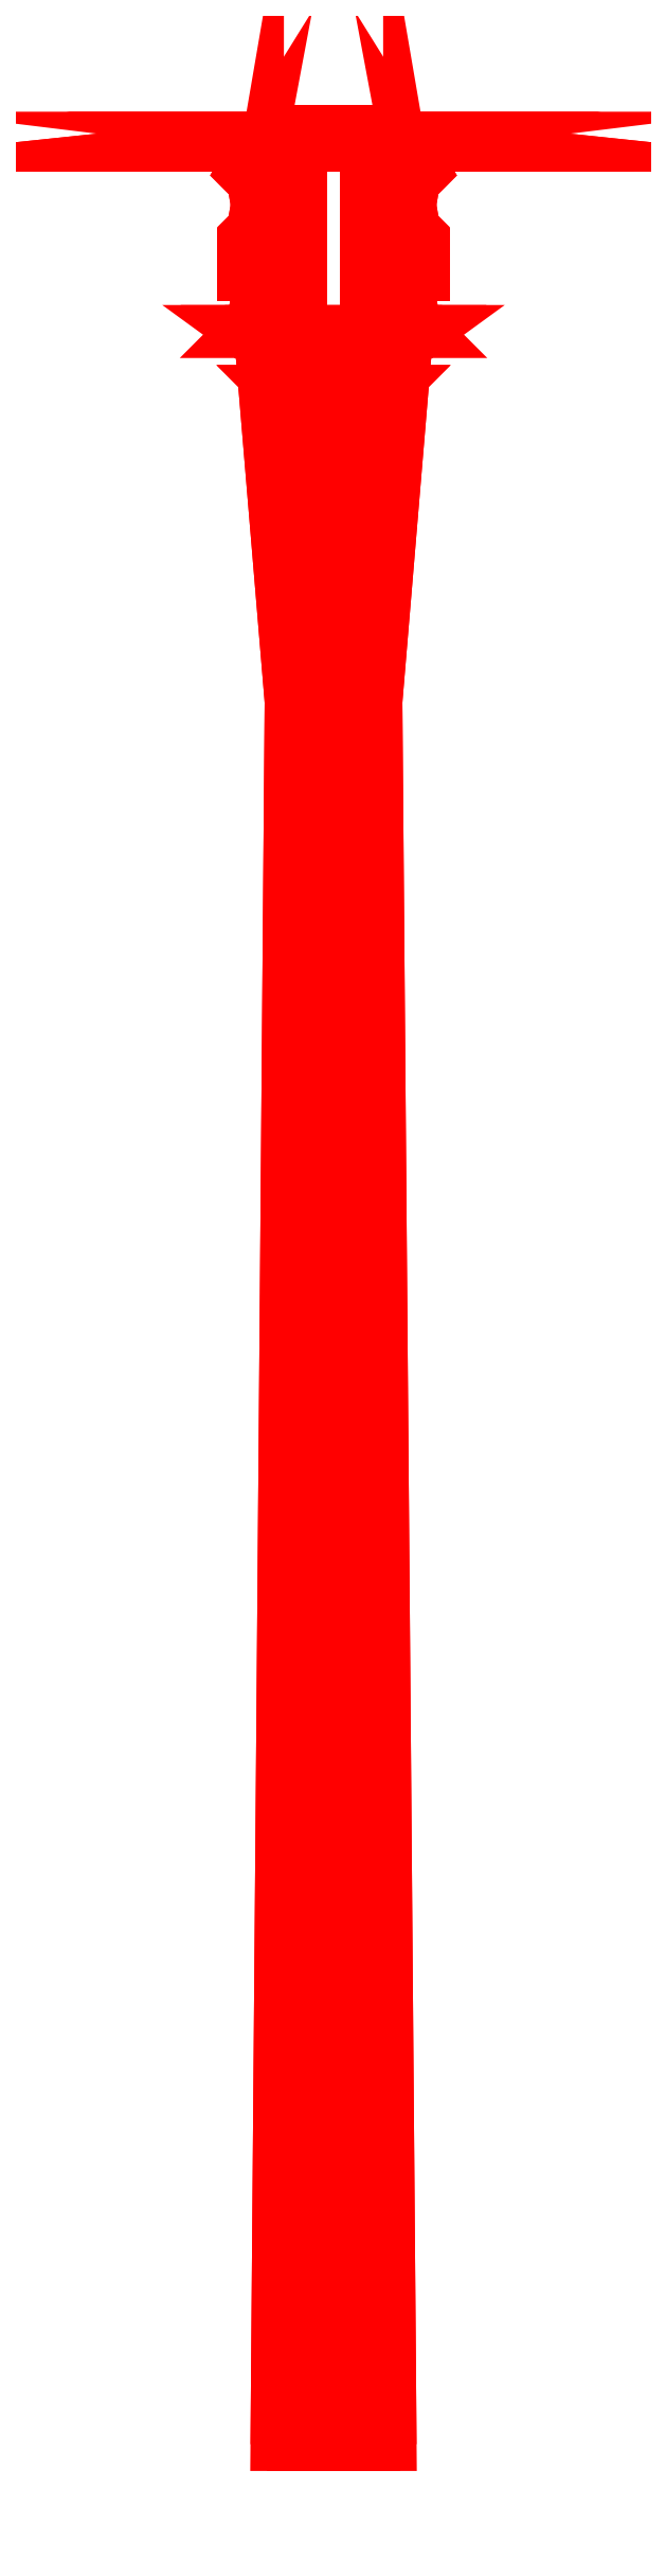
<metadata>
{"format":"dxf","ext":"dxf","renderer":"ezdxf+matplotlib","layout":"modelspace","background":"white","min_lineweight":24,"dpi":150}
</metadata>
<code>
0
SECTION
2
ENTITIES
0
3DFACE
8
BARREL
10
-0.05
20
3.99
30
0.085
11
-0.1101
21
3.99
31
0.0601
12
-0.1101
22
3.71
32
0.0601
13
-0.05
23
3.71
33
0.085
0
3DFACE
8
BARREL
10
-0.1101
20
3.99
30
0.0601
11
-0.135
21
3.95
31
-9e-16
12
-0.1204
22
3.935
32
0.03536
13
-0.1101
23
3.99
33
0.0601
0
3DFACE
8
BARREL
10
-0.1143
20
3.76
30
-0.05
11
-0.1143
21
3.76
31
-0.05
12
-0.1101
22
3.71
32
-0.0601
13
-0.1204
23
3.725
33
-0.03536
0
3DFACE
8
BARREL
10
-0.1101
20
3.99
30
-0.0601
11
-0.05
21
3.99
31
-0.085
12
-0.05
22
3.71
32
-0.085
13
-0.1101
23
3.71
33
-0.0601
0
3DFACE
8
BARREL
10
0.05
20
3.99
30
0.085
11
-0.05
21
3.99
31
0.085
12
-0.05
22
3.71
32
0.085
13
0.05
23
3.71
33
0.085
0
3DFACE
8
BARREL
10
-0.05
20
3.99
30
-0.085
11
0.05
21
3.99
31
-0.085
12
0.05
22
3.71
32
-0.085
13
-0.05
23
3.71
33
-0.085
0
3DFACE
8
BARREL
10
0.08
20
3.67
30
-9e-16
11
0.05657
21
3.67
31
0.05657
12
0.05657
22
3.62
32
0.05657
13
0.08
23
3.62
33
-9e-16
0
3DFACE
8
BARREL
10
0.05657
20
3.67
30
0.05657
11
0
21
3.67
31
0.08
12
0
22
3.62
32
0.08
13
0.05657
23
3.62
33
0.05657
0
3DFACE
8
BARREL
10
0
20
3.67
30
0.08
11
-0.05657
21
3.67
31
0.05657
12
-0.05657
22
3.62
32
0.05657
13
0
23
3.62
33
0.08
0
3DFACE
8
BARREL
10
-0.05657
20
3.67
30
0.05657
11
-0.08
21
3.67
31
-9e-16
12
-0.08
22
3.62
32
-9e-16
13
-0.05657
23
3.62
33
0.05657
0
3DFACE
8
BARREL
10
-0.08
20
3.67
30
-9e-16
11
-0.05657
21
3.67
31
-0.05657
12
-0.05657
22
3.62
32
-0.05657
13
-0.08
23
3.62
33
-9e-16
0
3DFACE
8
BARREL
10
-0.05657
20
3.67
30
-0.05657
11
0
21
3.67
31
-0.08
12
0
22
3.62
32
-0.08
13
-0.05657
23
3.62
33
-0.05657
0
3DFACE
8
BARREL
10
0
20
3.67
30
-0.08
11
0.05657
21
3.67
31
-0.05657
12
0.05657
22
3.62
32
-0.05657
13
0
23
3.62
33
-0.08
0
3DFACE
8
BARREL
10
0.05657
20
3.67
30
-0.05657
11
0.08
21
3.67
31
-9e-16
12
0.08
22
3.62
32
-9e-16
13
0.05657
23
3.62
33
-0.05657
0
3DFACE
8
BARREL
10
0.06
20
3.6
30
-9e-16
11
0.04243
21
3.6
31
-0.04243
12
0.05657
22
3.62
32
-0.05657
13
0.08
23
3.62
33
-9e-16
0
3DFACE
8
BARREL
10
0.04243
20
3.6
30
-0.04243
11
0
21
3.6
31
-0.06
12
0
22
3.62
32
-0.08
13
0.05657
23
3.62
33
-0.05657
0
3DFACE
8
BARREL
10
0
20
3.6
30
-0.06
11
-0.04243
21
3.6
31
-0.04243
12
-0.05657
22
3.62
32
-0.05657
13
0
23
3.62
33
-0.08
0
3DFACE
8
BARREL
10
-0.04243
20
3.6
30
-0.04243
11
-0.06
21
3.6
31
-9e-16
12
-0.08
22
3.62
32
-9e-16
13
-0.05657
23
3.62
33
-0.05657
0
3DFACE
8
BARREL
10
-0.06
20
3.6
30
-9e-16
11
-0.04243
21
3.6
31
0.04243
12
-0.05657
22
3.62
32
0.05657
13
-0.08
23
3.62
33
-9e-16
0
3DFACE
8
BARREL
10
-0.04243
20
3.6
30
0.04243
11
0
21
3.6
31
0.06
12
0
22
3.62
32
0.08
13
-0.05657
23
3.62
33
0.05657
0
3DFACE
8
BARREL
10
0
20
3.6
30
0.06
11
0.04243
21
3.6
31
0.04243
12
0.05657
22
3.62
32
0.05657
13
0
23
3.62
33
0.08
0
3DFACE
8
BARREL
10
0.04243
20
3.6
30
0.04243
11
0.06
21
3.6
31
-9e-16
12
0.08
22
3.62
32
-9e-16
13
0.05657
23
3.62
33
0.05657
0
3DFACE
8
BARREL
10
0.085
20
0.54
30
-9e-16
11
0.0601
21
0.54
31
-0.0601
12
0.04243
22
3.6
32
-0.04243
13
0.06
23
3.6
33
-9e-16
0
3DFACE
8
BARREL
10
0.0601
20
0.54
30
-0.0601
11
0
21
0.54
31
-0.085
12
0
22
3.6
32
-0.06
13
0.04243
23
3.6
33
-0.04243
0
3DFACE
8
BARREL
10
0
20
0.54
30
-0.085
11
-0.0601
21
0.54
31
-0.0601
12
-0.04243
22
3.6
32
-0.04243
13
0
23
3.6
33
-0.06
0
3DFACE
8
BARREL
10
-0.0601
20
0.54
30
-0.0601
11
-0.085
21
0.54
31
-9e-16
12
-0.06
22
3.6
32
-9e-16
13
-0.04243
23
3.6
33
-0.04243
0
3DFACE
8
BARREL
10
-0.085
20
0.54
30
-9e-16
11
-0.0601
21
0.54
31
0.0601
12
-0.04243
22
3.6
32
0.04243
13
-0.06
23
3.6
33
-9e-16
0
3DFACE
8
BARREL
10
-0.0601
20
0.54
30
0.0601
11
0
21
0.54
31
0.085
12
0
22
3.6
32
0.06
13
-0.04243
23
3.6
33
0.04243
0
3DFACE
8
BARREL
10
0
20
0.54
30
0.085
11
0.0601
21
0.54
31
0.0601
12
0.04243
22
3.6
32
0.04243
13
0
23
3.6
33
0.06
0
3DFACE
8
BARREL
10
0.0601
20
0.54
30
0.0601
11
0.085
21
0.54
31
-9e-16
12
0.06
22
3.6
32
-9e-16
13
0.04243
23
3.6
33
0.04243
0
3DFACE
8
BARREL
10
-0.135
20
3.71
30
-9e-16
11
-0.1101
21
3.71
31
-0.0601
12
-0.05657
22
3.67
32
-0.05657
13
-0.08
23
3.67
33
-9e-16
0
3DFACE
8
BARREL
10
-0.1101
20
3.71
30
0.0601
11
-0.135
21
3.71
31
-9e-16
12
-0.08
22
3.67
32
-9e-16
13
-0.05657
23
3.67
33
0.05657
0
3DFACE
8
BARREL
10
-0.05
20
3.71
30
0.085
11
-0.1101
21
3.71
31
0.0601
12
-0.05657
22
3.67
32
0.05657
13
0
23
3.67
33
0.08
0
3DFACE
8
BARREL
10
0.1101
20
3.71
30
0.0601
11
0.05
21
3.71
31
0.085
12
0
22
3.67
32
0.08
13
0.05657
23
3.67
33
0.05657
0
3DFACE
8
BARREL
10
-0.1101
20
3.71
30
-0.0601
11
-0.05
21
3.71
31
-0.085
12
0
22
3.67
32
-0.08
13
-0.05657
23
3.67
33
-0.05657
0
3DFACE
8
BARREL
10
-0.05
20
3.71
30
-0.085
11
0.05
21
3.71
31
-0.085
12
0.05
22
3.71
32
-0.085
13
0
23
3.67
33
-0.08
0
3DFACE
8
BARREL
10
0.05
20
3.71
30
-0.085
11
0.1101
21
3.71
31
-0.0601
12
0.05657
22
3.67
32
-0.05657
13
0
23
3.67
33
-0.08
0
3DFACE
8
BARREL
10
0.1101
20
3.71
30
-0.0601
11
0.135
21
3.71
31
-9e-16
12
0.08
22
3.67
32
-9e-16
13
0.05657
23
3.67
33
-0.05657
0
3DFACE
8
BARREL
10
0.135
20
3.71
30
-9e-16
11
0.1101
21
3.71
31
0.0601
12
0.05657
22
3.67
32
0.05657
13
0.08
23
3.67
33
-9e-16
0
3DFACE
8
BARREL
10
-0.1101
20
3.99
30
-0.0601
11
-0.1101
21
3.99
31
-0.0601
12
-0.1101
22
3.71
32
-0.0601
13
-0.1143
23
3.76
33
-0.05
0
3DFACE
8
BARREL
10
-0.1204
20
3.725
30
-0.03536
11
-0.1204
21
3.725
31
-0.03536
12
-0.1101
22
3.71
32
-0.0601
13
-0.135
23
3.71
33
-9e-16
0
3DFACE
8
BARREL
10
-0.135
20
3.71
30
-9e-16
11
-0.135
21
3.71
31
-9e-16
12
-0.1101
22
3.71
32
0.0601
13
-0.1204
23
3.725
33
0.03536
0
3DFACE
8
BARREL
10
-0.1204
20
3.725
30
0.03536
11
-0.1204
21
3.725
31
0.03536
12
-0.1101
22
3.71
32
0.0601
13
-0.1143
23
3.76
33
0.05
0
3DFACE
8
BARREL
10
-0.1143
20
3.76
30
0.05
11
-0.1143
21
3.76
31
0.05
12
-0.1101
22
3.71
32
0.0601
13
-0.1101
23
3.99
33
0.0601
0
3DFACE
8
BARREL
10
-0.135
20
3.95
30
-9e-16
11
-0.135
21
3.95
31
-9e-16
12
-0.1101
22
3.99
32
0.0601
13
-0.135
23
3.99
33
-9e-16
0
3DFACE
8
BARREL
10
-0.1101
20
3.99
30
0.0601
11
-0.1204
21
3.935
31
0.03536
12
-0.1143
22
3.9
32
0.05
13
-0.1101
23
3.99
33
0.0601
0
3DFACE
8
BARREL
10
-0.1101
20
3.99
30
0.0601
11
-0.1143
21
3.9
31
0.05
12
-0.1143
22
3.76
32
0.05
13
-0.1101
23
3.99
33
0.0601
0
3DFACE
8
BARREL
10
-0.1143
20
3.9
30
0.05
11
-0.1204
21
3.865
31
0.03536
12
-0.1204
22
3.795
32
0.03536
13
-0.1143
23
3.76
33
0.05
0
3DFACE
8
BARREL
10
-0.1204
20
3.865
30
0.03536
11
-0.135
21
3.85
31
-9e-16
12
-0.135
22
3.81
32
-9e-16
13
-0.1204
23
3.795
33
0.03536
0
3DFACE
8
BARREL
10
-0.1101
20
3.99
30
-0.0601
11
-0.1101
21
3.99
31
-0.0601
12
-0.1143
22
3.9
32
-0.05
13
-0.1204
23
3.935
33
-0.03536
0
3DFACE
8
BARREL
10
-0.1101
20
3.99
30
-0.0601
11
-0.1101
21
3.99
31
-0.0601
12
-0.1143
22
3.76
32
-0.05
13
-0.1143
23
3.9
33
-0.05
0
3DFACE
8
BARREL
10
-0.1204
20
3.865
30
-0.03536
11
-0.1143
21
3.9
31
-0.05
12
-0.1143
22
3.76
32
-0.05
13
-0.1204
23
3.795
33
-0.03536
0
3DFACE
8
BARREL
10
-0.135
20
3.865
30
-9e-16
11
-0.1204
21
3.865
31
-0.03536
12
-0.1204
22
3.795
32
-0.03536
13
-0.135
23
3.795
33
-9e-16
0
3DFACE
8
BARREL
10
-0.135
20
3.95
30
-9e-16
11
-0.135
21
3.95
31
-9e-16
12
-0.135
22
3.99
32
-9e-16
13
-0.1101
23
3.99
33
-0.0601
0
3DFACE
8
BARREL
10
-0.1204
20
3.935
30
-0.03536
11
-0.1204
21
3.935
31
-0.03536
12
-0.135
22
3.95
32
-9e-16
13
-0.1101
23
3.99
33
-0.0601
0
3DFACE
8
BARREL
10
0.1143
20
3.76
30
0.05
11
0.1143
21
3.76
31
0.05
12
0.1101
22
3.71
32
0.0601
13
0.1204
23
3.725
33
0.03536
0
3DFACE
8
BARREL
10
0.1204
20
3.725
30
0.03536
11
0.1204
21
3.725
31
0.03536
12
0.1101
22
3.71
32
0.0601
13
0.135
23
3.71
33
-9e-16
0
3DFACE
8
BARREL
10
0.1101
20
3.99
30
0.0601
11
0.1101
21
3.99
31
0.0601
12
0.1143
22
3.9
32
0.05
13
0.1204
23
3.935
33
0.03536
0
3DFACE
8
BARREL
10
0.1204
20
3.865
30
0.03536
11
0.1143
21
3.9
31
0.05
12
0.1143
22
3.76
32
0.05
13
0.1204
23
3.795
33
0.03536
0
3DFACE
8
BARREL
10
0.135
20
3.95
30
-9e-16
11
0.135
21
3.95
31
-9e-16
12
0.135
22
3.99
32
-9e-16
13
0.1101
23
3.99
33
0.0601
0
3DFACE
8
BARREL
10
0.1204
20
3.935
30
0.03536
11
0.1204
21
3.935
31
0.03536
12
0.135
22
3.95
32
-9e-16
13
0.1101
23
3.99
33
0.0601
0
3DFACE
8
BARREL
10
0.1101
20
3.99
30
0.0601
11
0.05
21
3.99
31
0.085
12
0.05
22
3.71
32
0.085
13
0.1101
23
3.71
33
0.0601
0
3DFACE
8
BARREL
10
0.1101
20
3.99
30
0.0601
11
0.1101
21
3.99
31
0.0601
12
0.1101
22
3.71
32
0.0601
13
0.1143
23
3.76
33
0.05
0
3DFACE
8
BARREL
10
0.1101
20
3.99
30
0.0601
11
0.1101
21
3.99
31
0.0601
12
0.1143
22
3.76
32
0.05
13
0.1143
23
3.9
33
0.05
0
3DFACE
8
BARREL
10
0.05
20
3.99
30
-0.085
11
0.1101
21
3.99
31
-0.0601
12
0.1101
22
3.71
32
-0.0601
13
0.05
23
3.71
33
-0.085
0
3DFACE
8
BARREL
10
0.135
20
3.71
30
-9e-16
11
0.135
21
3.71
31
-9e-16
12
0.1101
22
3.71
32
-0.0601
13
0.1204
23
3.725
33
-0.03536
0
3DFACE
8
BARREL
10
0.1204
20
3.725
30
-0.03536
11
0.1204
21
3.725
31
-0.03536
12
0.1101
22
3.71
32
-0.0601
13
0.1143
23
3.76
33
-0.05
0
3DFACE
8
BARREL
10
0.1143
20
3.76
30
-0.05
11
0.1143
21
3.76
31
-0.05
12
0.1101
22
3.71
32
-0.0601
13
0.1101
23
3.99
33
-0.0601
0
3DFACE
8
BARREL
10
0.135
20
3.95
30
-9e-16
11
0.135
21
3.95
31
-9e-16
12
0.1101
22
3.99
32
-0.0601
13
0.135
23
3.99
33
-9e-16
0
3DFACE
8
BARREL
10
0.1101
20
3.99
30
-0.0601
11
0.135
21
3.95
31
-9e-16
12
0.1204
22
3.935
32
-0.03536
13
0.1101
23
3.99
33
-0.0601
0
3DFACE
8
BARREL
10
0.1101
20
3.99
30
-0.0601
11
0.1204
21
3.935
31
-0.03536
12
0.1143
22
3.9
32
-0.05
13
0.1101
23
3.99
33
-0.0601
0
3DFACE
8
BARREL
10
0.1101
20
3.99
30
-0.0601
11
0.1143
21
3.9
31
-0.05
12
0.1143
22
3.76
32
-0.05
13
0.1101
23
3.99
33
-0.0601
0
3DFACE
8
BARREL
10
0.1143
20
3.9
30
-0.05
11
0.1204
21
3.865
31
-0.03536
12
0.1204
22
3.795
32
-0.03536
13
0.1143
23
3.76
33
-0.05
0
3DFACE
8
BARREL
10
0.1204
20
3.865
30
-0.03536
11
0.135
21
3.85
31
-9e-16
12
0.135
22
3.81
32
-9e-16
13
0.1204
23
3.795
33
-0.03536
0
3DFACE
8
BARREL
10
0.135
20
3.865
30
-9e-16
11
0.1204
21
3.865
31
0.03536
12
0.1204
22
3.795
32
0.03536
13
0.135
23
3.795
33
-9e-16
0
3DFACE
8
BARREL
10
0.05
20
3.71
30
0.085
11
-0.05
21
3.71
31
0.085
12
0
22
3.67
32
0.08
13
0
23
3.67
33
0.08
0
3DFACE
8
BARREL
10
0.04
20
4.01
30
-9e-16
11
0.02828
21
4.01
31
0.02828
12
0.02828
22
4
32
0.02828
13
0.04
23
4
33
-9e-16
0
3DFACE
8
BARREL
10
0.02828
20
4.01
30
0.02828
11
0
21
4.01
31
0.04
12
0
22
4
32
0.04
13
0.02828
23
4
33
0.02828
0
3DFACE
8
BARREL
10
0
20
4.01
30
0.04
11
-0.02828
21
4.01
31
0.02828
12
-0.02828
22
4
32
0.02828
13
0
23
4
33
0.04
0
3DFACE
8
BARREL
10
-0.02828
20
4.01
30
0.02828
11
-0.04
21
4.01
31
-9e-16
12
-0.04
22
4
32
-9e-16
13
-0.02828
23
4
33
0.02828
0
3DFACE
8
BARREL
10
-0.04
20
4.01
30
-9e-16
11
-0.02828
21
4.01
31
-0.02828
12
-0.02828
22
4
32
-0.02828
13
-0.04
23
4
33
-9e-16
0
3DFACE
8
BARREL
10
-0.02828
20
4.01
30
-0.02828
11
0
21
4.01
31
-0.04
12
0
22
4
32
-0.04
13
-0.02828
23
4
33
-0.02828
0
3DFACE
8
BARREL
10
0
20
4.01
30
-0.04
11
0.02828
21
4.01
31
-0.02828
12
0.02828
22
4
32
-0.02828
13
0
23
4
33
-0.04
0
3DFACE
8
BARREL
10
0.02828
20
4.01
30
-0.02828
11
0.04
21
4.01
31
-9e-16
12
0.04
22
4
32
-9e-16
13
0.02828
23
4
33
-0.02828
0
3DFACE
8
BARREL
10
-0.04
20
4
30
-9e-16
11
-0.02828
21
4
31
-0.02828
12
-0.1101
22
3.99
32
-0.0601
13
-0.135
23
3.99
33
-9e-16
0
3DFACE
8
BARREL
10
-0.02828
20
4
30
0.02828
11
-0.04
21
4
31
-9e-16
12
-0.135
22
3.99
32
-9e-16
13
-0.1101
23
3.99
33
0.0601
0
3DFACE
8
BARREL
10
0
20
4
30
0.04
11
-0.02828
21
4
31
0.02828
12
-0.1101
22
3.99
32
0.0601
13
-0.05
23
3.99
33
0.085
0
3DFACE
8
BARREL
10
-0.02828
20
4
30
-0.02828
11
0
21
4
31
-0.04
12
-0.05
22
3.99
32
-0.085
13
-0.1101
23
3.99
33
-0.0601
0
3DFACE
8
BARREL
10
0
20
4
30
-0.04
11
0.02828
21
4
31
-0.02828
12
0.1101
22
3.99
32
-0.0601
13
0.05
23
3.99
33
-0.085
0
3DFACE
8
BARREL
10
0.04
20
4
30
-9e-16
11
0.02828
21
4
31
0.02828
12
0.1101
22
3.99
32
0.0601
13
0.135
23
3.99
33
-9e-16
0
3DFACE
8
BARREL
10
0.02828
20
4
30
-0.02828
11
0.04
21
4
31
-9e-16
12
0.135
22
3.99
32
-9e-16
13
0.1101
23
3.99
33
-0.0601
0
3DFACE
8
BARREL
10
0.02828
20
4
30
0.02828
11
0
21
4
31
0.04
12
0.05
22
3.99
32
0.085
13
0.1101
23
3.99
33
0.0601
0
3DFACE
8
BARREL
10
0
20
4
30
0.04
11
0
21
4
31
0.04
12
-0.05
22
3.99
32
0.085
13
0.05
23
3.99
33
0.085
0
3DFACE
8
BARREL
10
0
20
4
30
-0.04
11
0.05
21
3.99
31
-0.085
12
-0.05
22
3.99
32
-0.085
13
-0.05
23
3.99
33
-0.085
0
VIEWPORT
8
0
10
144.7
20
101.2
30
0
40
391.1
41
222.2
68
     2
69
     1
0
VIEWPORT
8
0
10
139.2
20
100.8
30
0
40
222.8
41
161.3
68
     1
69
     2
0
ENDSEC
0
EOF

</code>
